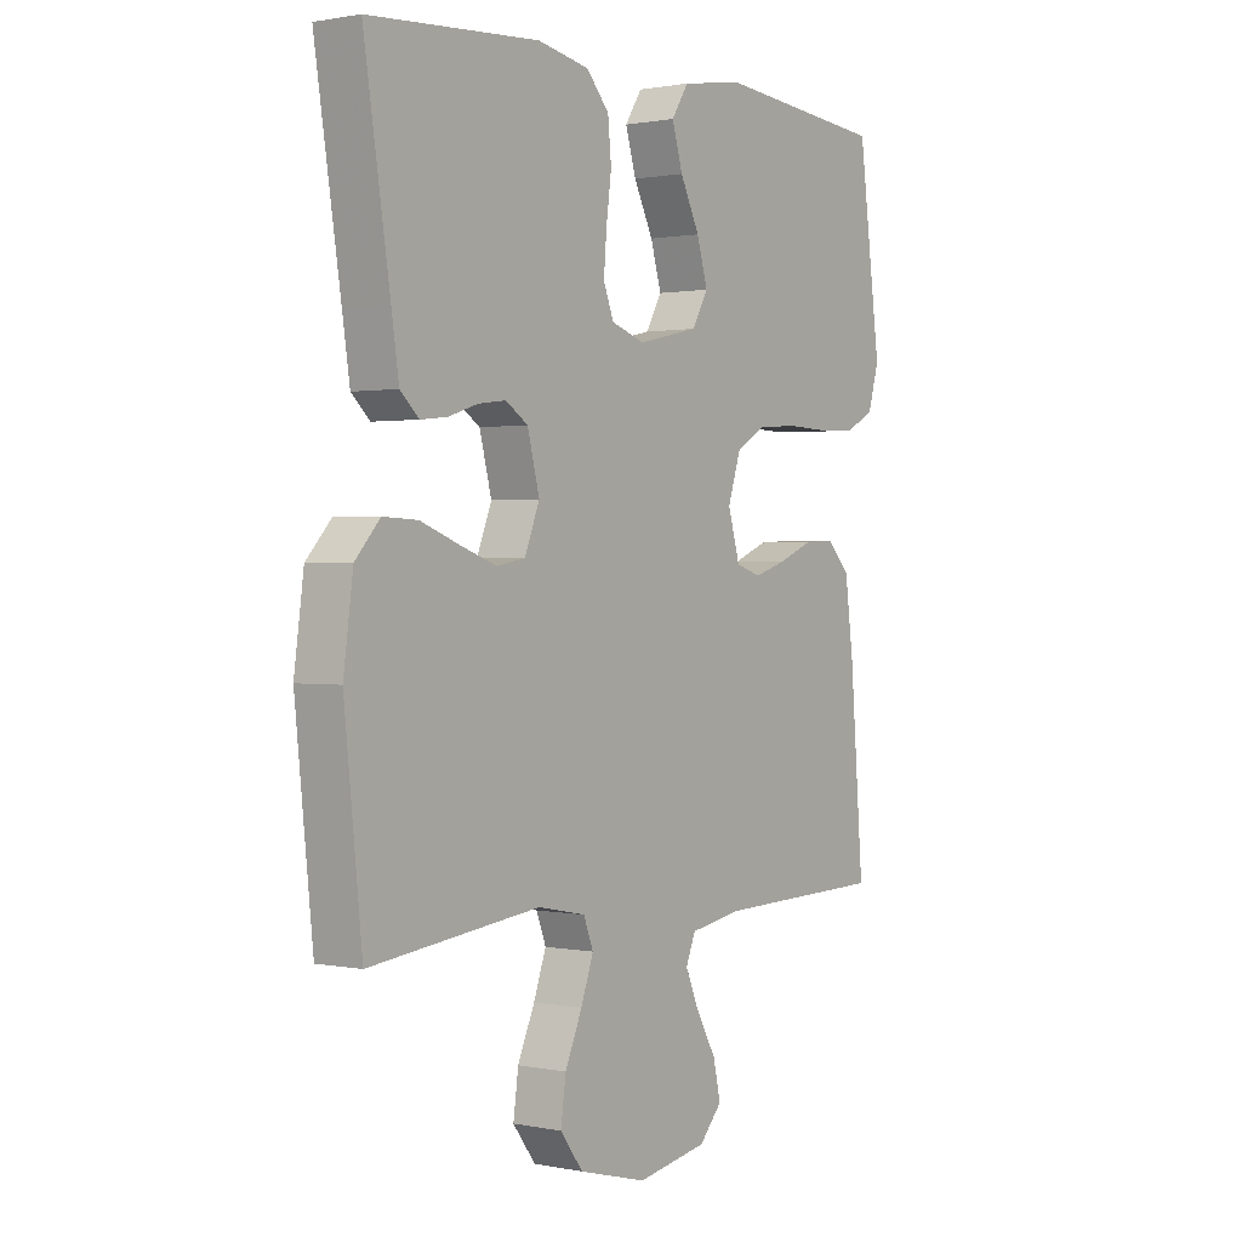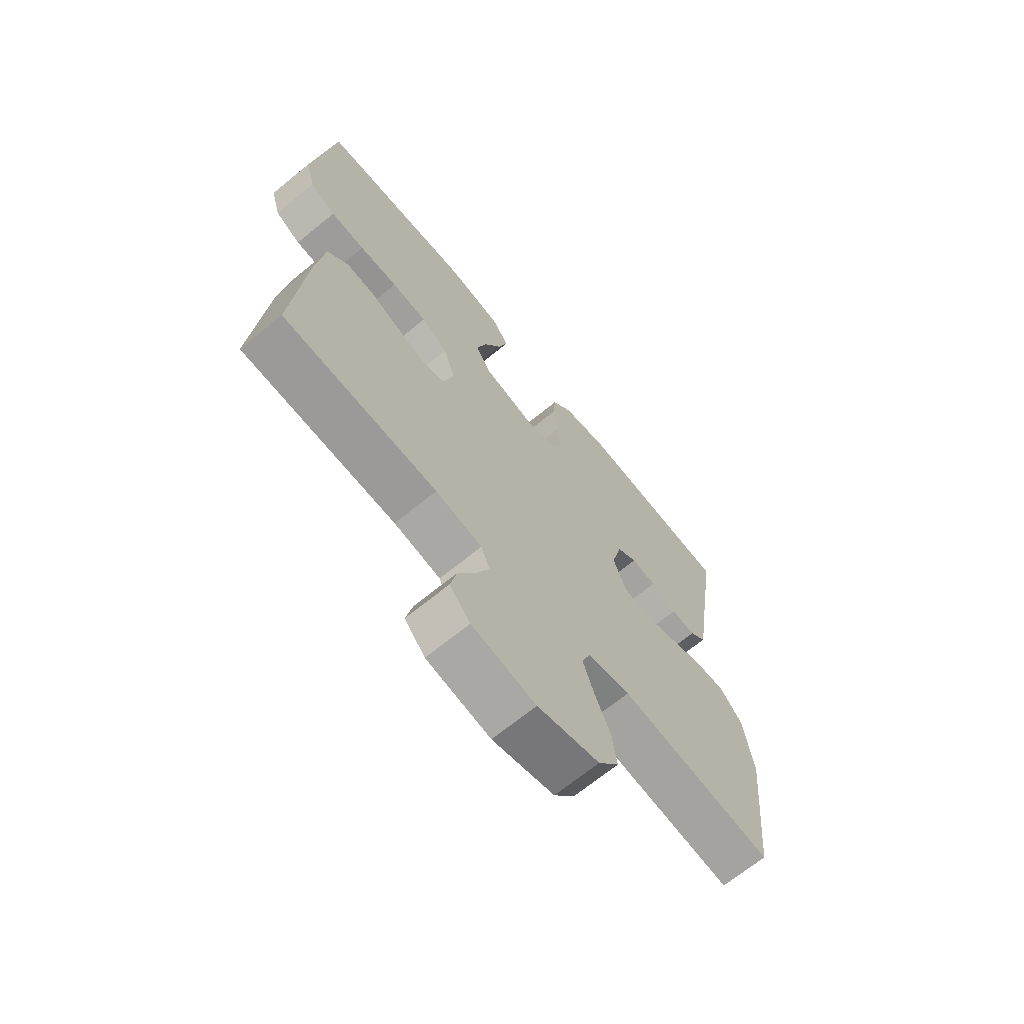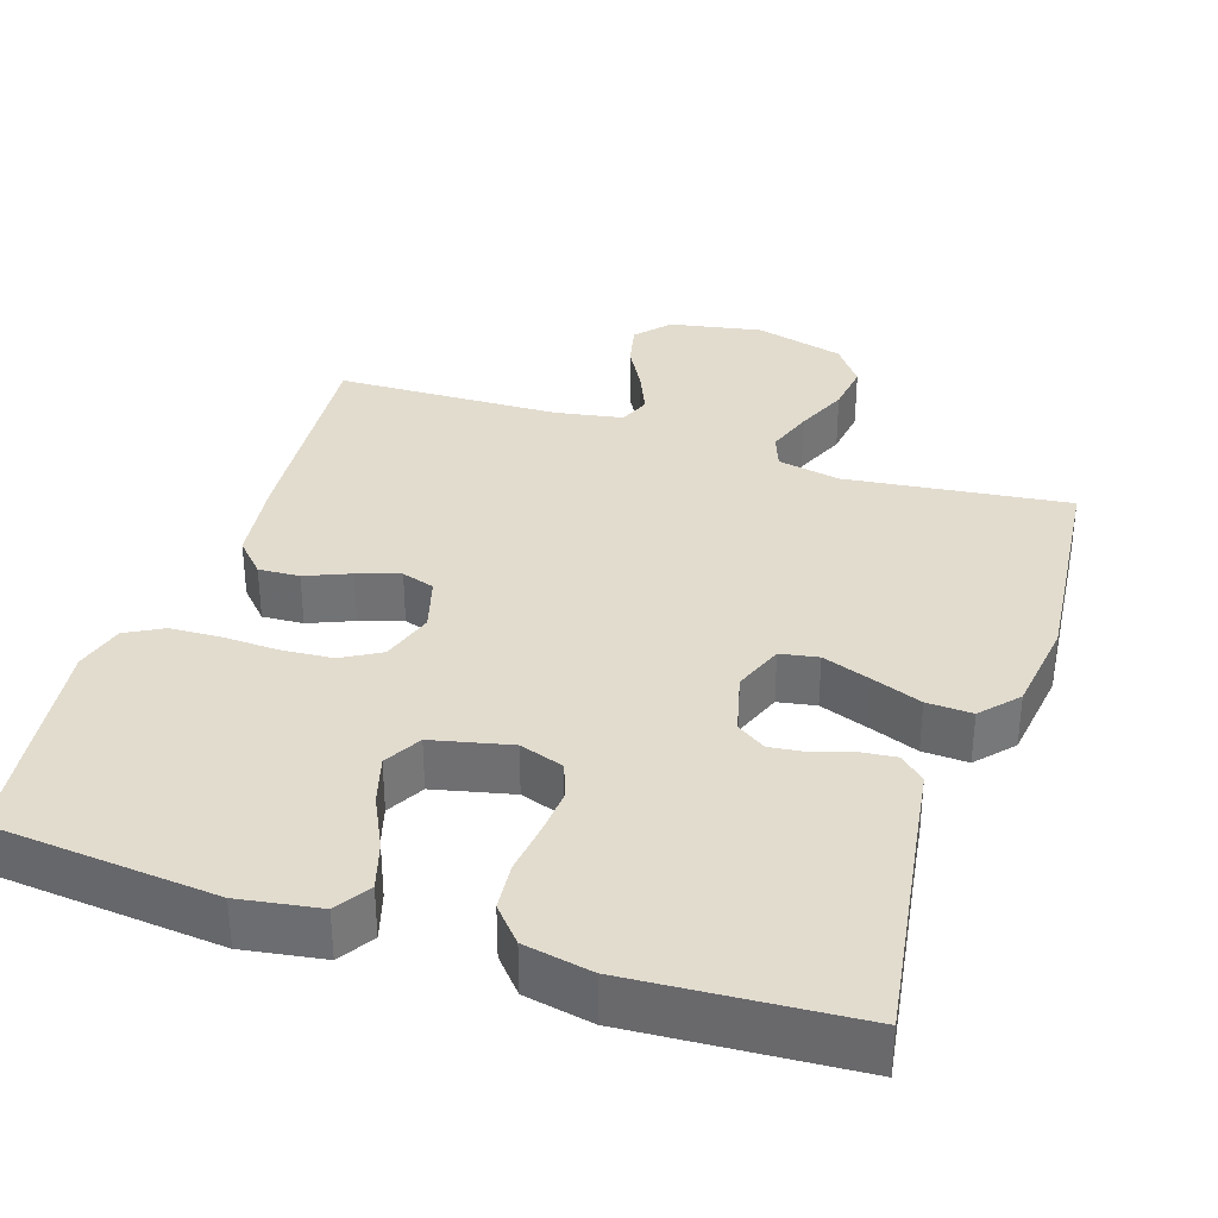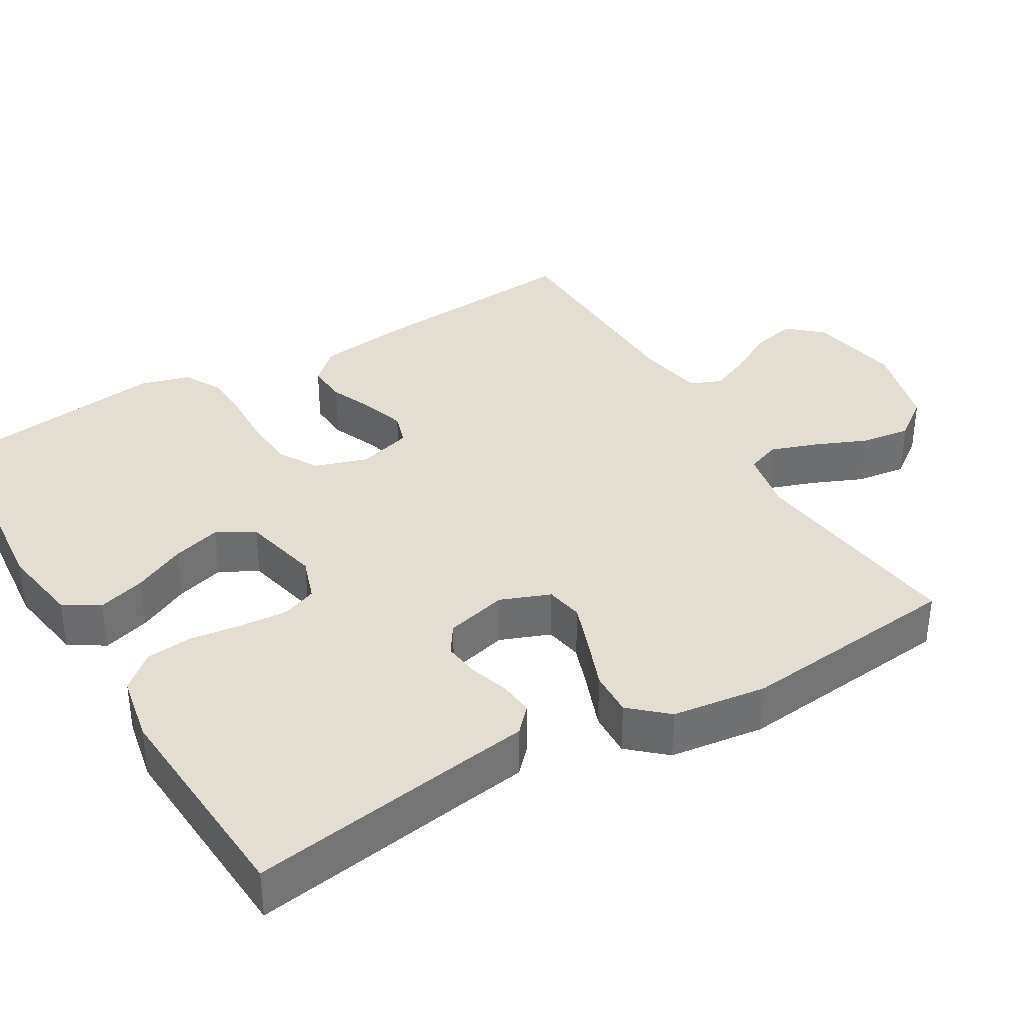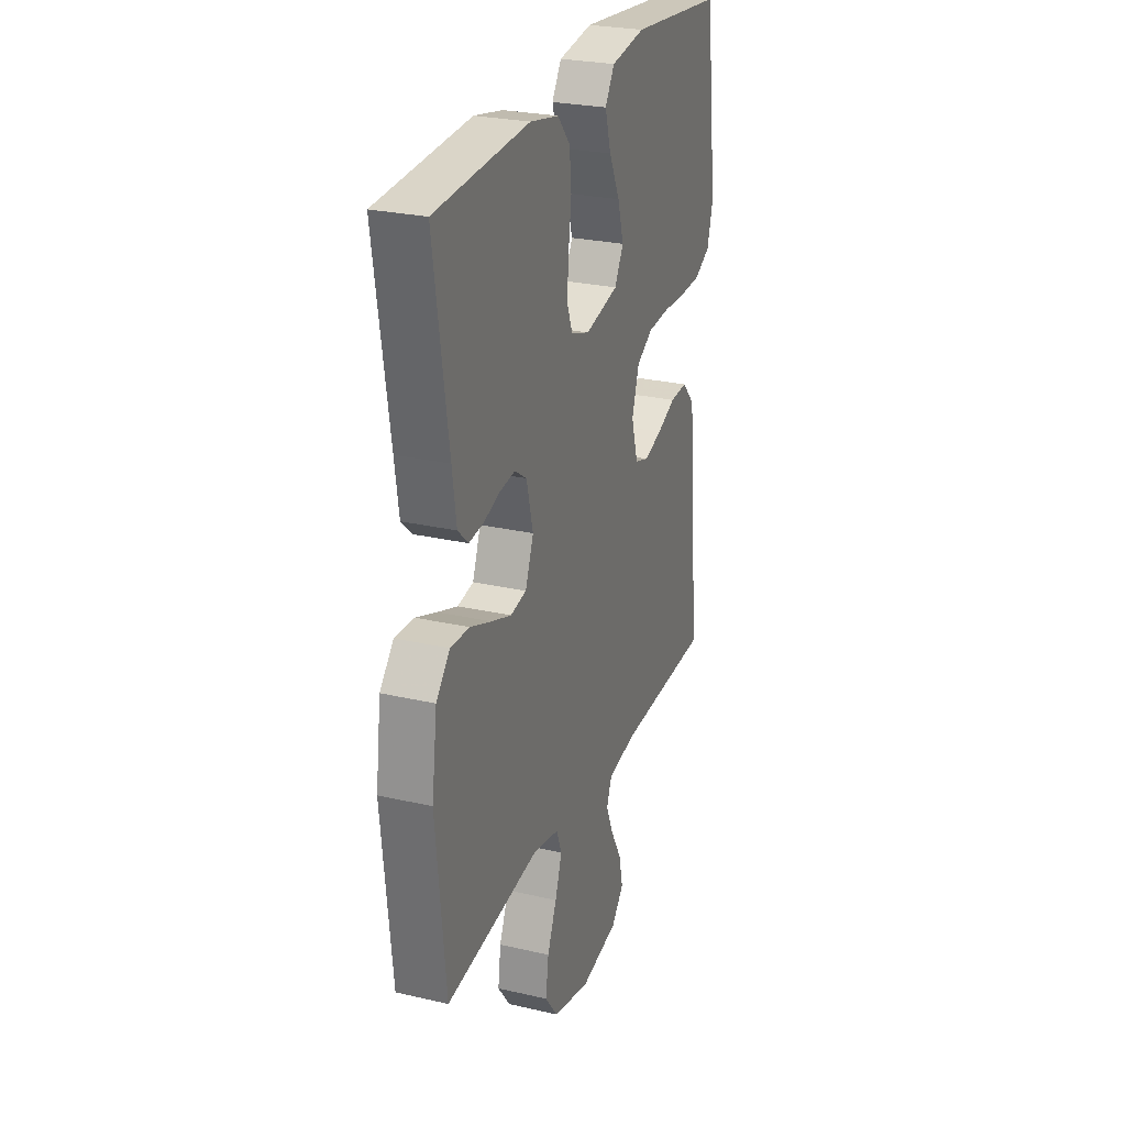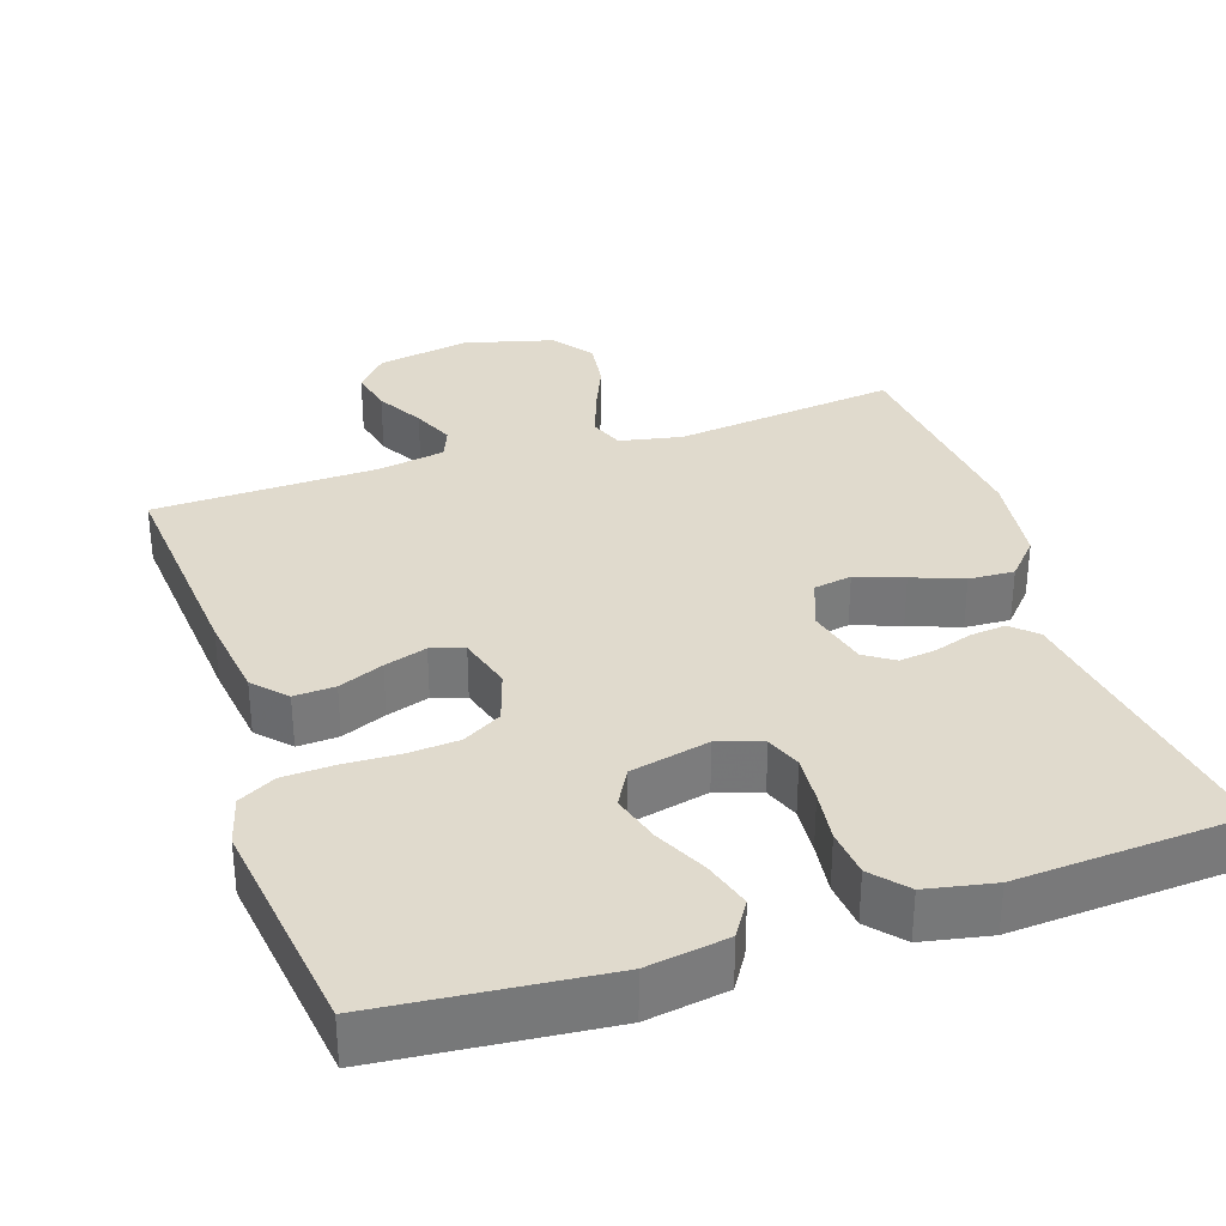
<metadata>
{"format":"obj","ext":"obj","renderer":"f3d","projection":"perspective","resolution":1024,"background":"white","views":[{"elev":1.0,"azim":126.4,"up":"+Z"},{"elev":-68.4,"azim":-50.7,"up":"+Z"},{"elev":34.6,"azim":18.1,"up":"+Y"},{"elev":36.3,"azim":59.3,"up":"+Y"},{"elev":26.3,"azim":110.0,"up":"+Z"},{"elev":33.0,"azim":-18.4,"up":"+Y"}]}
</metadata>
<code>
v -0.5 0.07 -0.5
v -0.476 0.07 -0.2
v -0.461 0.07 -0.084
v -0.421 0.07 -0.041
v -0.366 0.07 -0.044
v -0.306 0.07 -0.069
v -0.249 0.07 -0.087
v -0.205 0.07 -0.073
v -0.184 0.07 0
v -0.207 0.07 0.071
v -0.259 0.07 0.101
v -0.328 0.07 0.106
v -0.403 0.07 0.103
v -0.47 0.07 0.106
v -0.52 0.07 0.133
v -0.539 0.07 0.2
v -0.5 0.07 0.5
v -0.2 0.07 0.529
v -0.092 0.07 0.512
v -0.062 0.07 0.465
v -0.081 0.07 0.401
v -0.115 0.07 0.331
v -0.134 0.07 0.265
v -0.106 0.07 0.215
v 0 0.07 0.191
v 0.059 0.07 0.211
v 0.077 0.07 0.258
v 0.072 0.07 0.322
v 0.063 0.07 0.391
v 0.069 0.07 0.455
v 0.109 0.07 0.501
v 0.2 0.07 0.519
v 0.5 0.07 0.5
v 0.454 0.07 0.2
v 0.441 0.07 0.112
v 0.408 0.07 0.081
v 0.361 0.07 0.086
v 0.309 0.07 0.103
v 0.26 0.07 0.109
v 0.221 0.07 0.083
v 0.2 0.07 0
v 0.226 0.07 -0.067
v 0.277 0.07 -0.076
v 0.341 0.07 -0.053
v 0.409 0.07 -0.027
v 0.47 0.07 -0.024
v 0.514 0.07 -0.073
v 0.531 0.07 -0.2
v 0.5 0.07 -0.5
v 0.2 0.07 -0.464
v 0.116 0.07 -0.481
v 0.099 0.07 -0.526
v 0.121 0.07 -0.589
v 0.151 0.07 -0.659
v 0.16 0.07 -0.726
v 0.12 0.07 -0.78
v 0 0.07 -0.812
v -0.124 0.07 -0.789
v -0.164 0.07 -0.744
v -0.151 0.07 -0.685
v -0.116 0.07 -0.622
v -0.092 0.07 -0.566
v -0.109 0.07 -0.524
v -0.2 0.07 -0.508
v -0.5 0 -0.5
v -0.476 0 -0.2
v -0.461 0 -0.084
v -0.421 0 -0.041
v -0.366 0 -0.044
v -0.306 0 -0.069
v -0.249 0 -0.087
v -0.205 0 -0.073
v -0.184 0 0
v -0.207 0 0.071
v -0.259 0 0.101
v -0.328 0 0.106
v -0.403 0 0.103
v -0.47 0 0.106
v -0.52 0 0.133
v -0.539 0 0.2
v -0.5 0 0.5
v -0.2 0 0.529
v -0.092 0 0.512
v -0.062 0 0.465
v -0.081 0 0.401
v -0.115 0 0.331
v -0.134 0 0.265
v -0.106 0 0.215
v 0 0 0.191
v 0.059 0 0.211
v 0.077 0 0.258
v 0.072 0 0.322
v 0.063 0 0.391
v 0.069 0 0.455
v 0.109 0 0.501
v 0.2 0 0.519
v 0.5 0 0.5
v 0.454 0 0.2
v 0.441 0 0.112
v 0.408 0 0.081
v 0.361 0 0.086
v 0.309 0 0.103
v 0.26 0 0.109
v 0.221 0 0.083
v 0.2 0 0
v 0.226 0 -0.067
v 0.277 0 -0.076
v 0.341 0 -0.053
v 0.409 0 -0.027
v 0.47 0 -0.024
v 0.514 0 -0.073
v 0.531 0 -0.2
v 0.5 0 -0.5
v 0.2 0 -0.464
v 0.116 0 -0.481
v 0.099 0 -0.526
v 0.121 0 -0.589
v 0.151 0 -0.659
v 0.16 0 -0.726
v 0.12 0 -0.78
v 0 0 -0.812
v -0.124 0 -0.789
v -0.164 0 -0.744
v -0.151 0 -0.685
v -0.116 0 -0.622
v -0.092 0 -0.566
v -0.109 0 -0.524
v -0.2 0 -0.508
f 58 59 60 61
f 58 61 62
f 57 58 62
f 56 57 62
f 53 54 55 56
f 52 53 56 62
f 51 52 62 63
f 47 48 49 50
f 44 45 46 47
f 43 44 47 50
f 42 43 50 51
f 35 36 37 38
f 34 35 38 39
f 33 34 39
f 32 33 39 40
f 28 29 30 31
f 27 28 31 32
f 26 27 32 40
f 19 20 21 22
f 19 22 23
f 18 19 23
f 17 18 23
f 16 17 23 24
f 12 13 14 15
f 11 12 15 16
f 3 4 5 6
f 3 6 7
f 64 1 2 3
f 64 3 7
f 63 64 7 8
f 41 42 51 63
f 41 63 8 9
f 25 26 40 41
f 25 41 9 10
f 11 16 24 25
f 10 11 25
f 125 124 123 122
f 126 125 122
f 126 122 121
f 126 121 120
f 120 119 118 117
f 126 120 117 116
f 127 126 116 115
f 114 113 112 111
f 111 110 109 108
f 114 111 108 107
f 115 114 107 106
f 102 101 100 99
f 103 102 99 98
f 103 98 97
f 104 103 97 96
f 95 94 93 92
f 96 95 92 91
f 104 96 91 90
f 86 85 84 83
f 87 86 83
f 87 83 82
f 87 82 81
f 88 87 81 80
f 79 78 77 76
f 80 79 76 75
f 70 69 68 67
f 71 70 67
f 67 66 65 128
f 71 67 128
f 72 71 128 127
f 127 115 106 105
f 73 72 127 105
f 105 104 90 89
f 74 73 105 89
f 89 88 80 75
f 89 75 74
f 1 65 66 2
f 2 66 67 3
f 3 67 68 4
f 4 68 69 5
f 5 69 70 6
f 6 70 71 7
f 7 71 72 8
f 8 72 73 9
f 9 73 74 10
f 10 74 75 11
f 11 75 76 12
f 12 76 77 13
f 13 77 78 14
f 14 78 79 15
f 15 79 80 16
f 16 80 81 17
f 17 81 82 18
f 18 82 83 19
f 19 83 84 20
f 20 84 85 21
f 21 85 86 22
f 22 86 87 23
f 23 87 88 24
f 24 88 89 25
f 25 89 90 26
f 26 90 91 27
f 27 91 92 28
f 28 92 93 29
f 29 93 94 30
f 30 94 95 31
f 31 95 96 32
f 32 96 97 33
f 33 97 98 34
f 34 98 99 35
f 35 99 100 36
f 36 100 101 37
f 37 101 102 38
f 38 102 103 39
f 39 103 104 40
f 40 104 105 41
f 41 105 106 42
f 42 106 107 43
f 43 107 108 44
f 44 108 109 45
f 45 109 110 46
f 46 110 111 47
f 47 111 112 48
f 48 112 113 49
f 49 113 114 50
f 50 114 115 51
f 51 115 116 52
f 52 116 117 53
f 53 117 118 54
f 54 118 119 55
f 55 119 120 56
f 56 120 121 57
f 57 121 122 58
f 58 122 123 59
f 59 123 124 60
f 60 124 125 61
f 61 125 126 62
f 62 126 127 63
f 63 127 128 64
f 64 128 65 1

</code>
